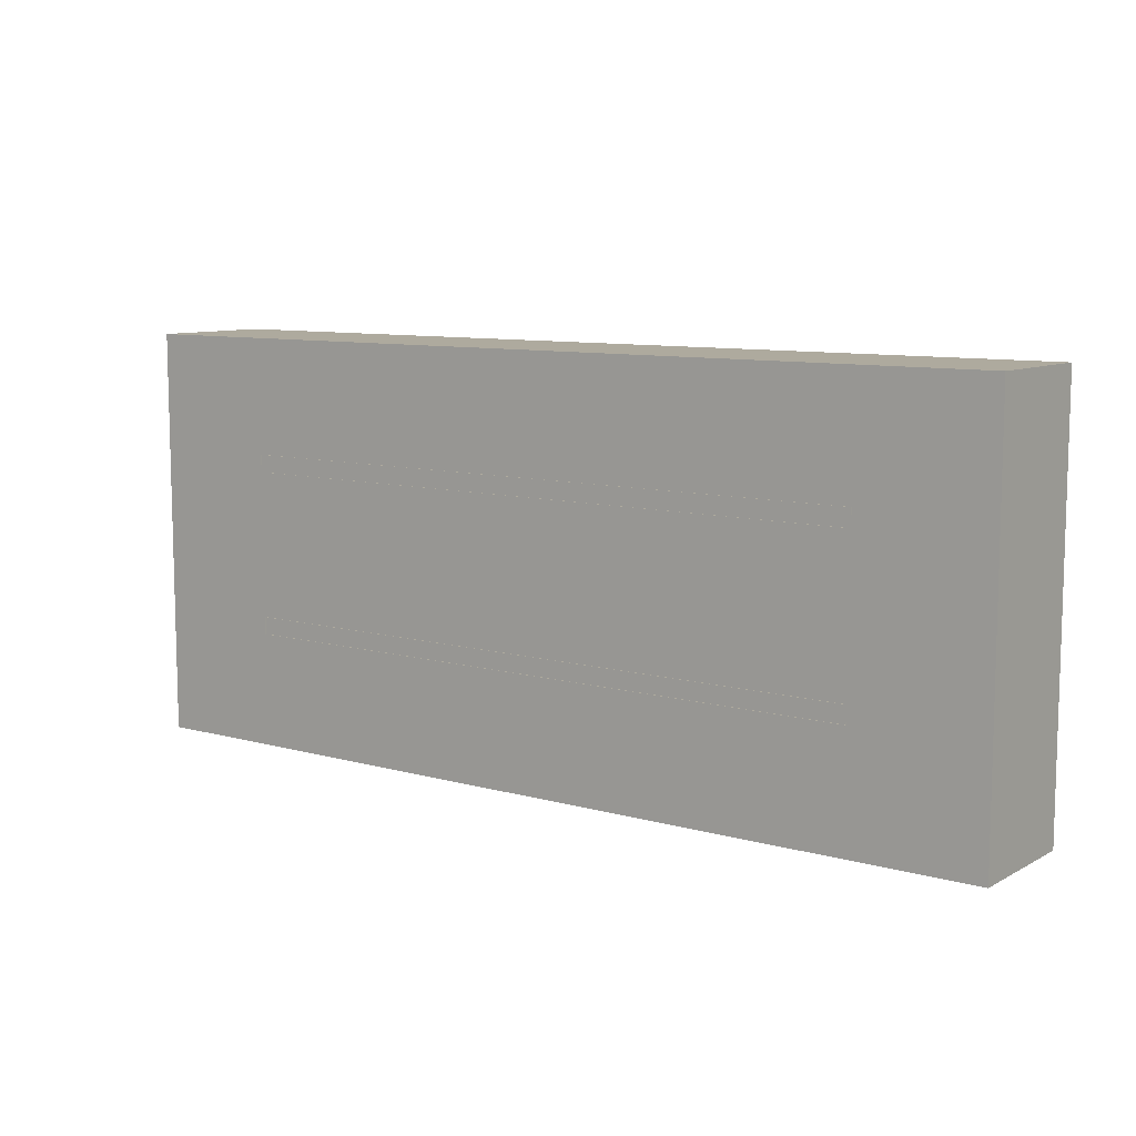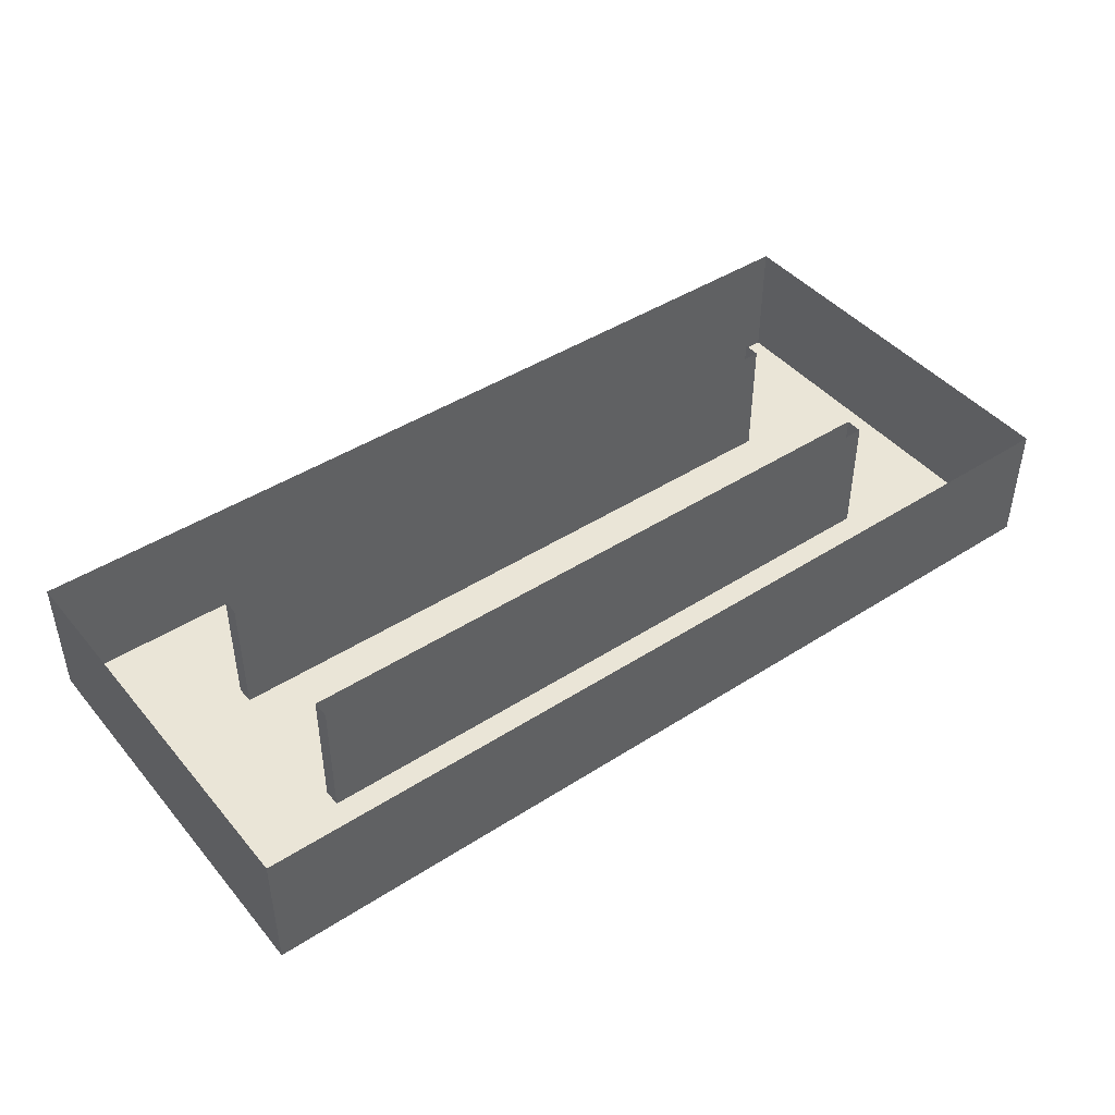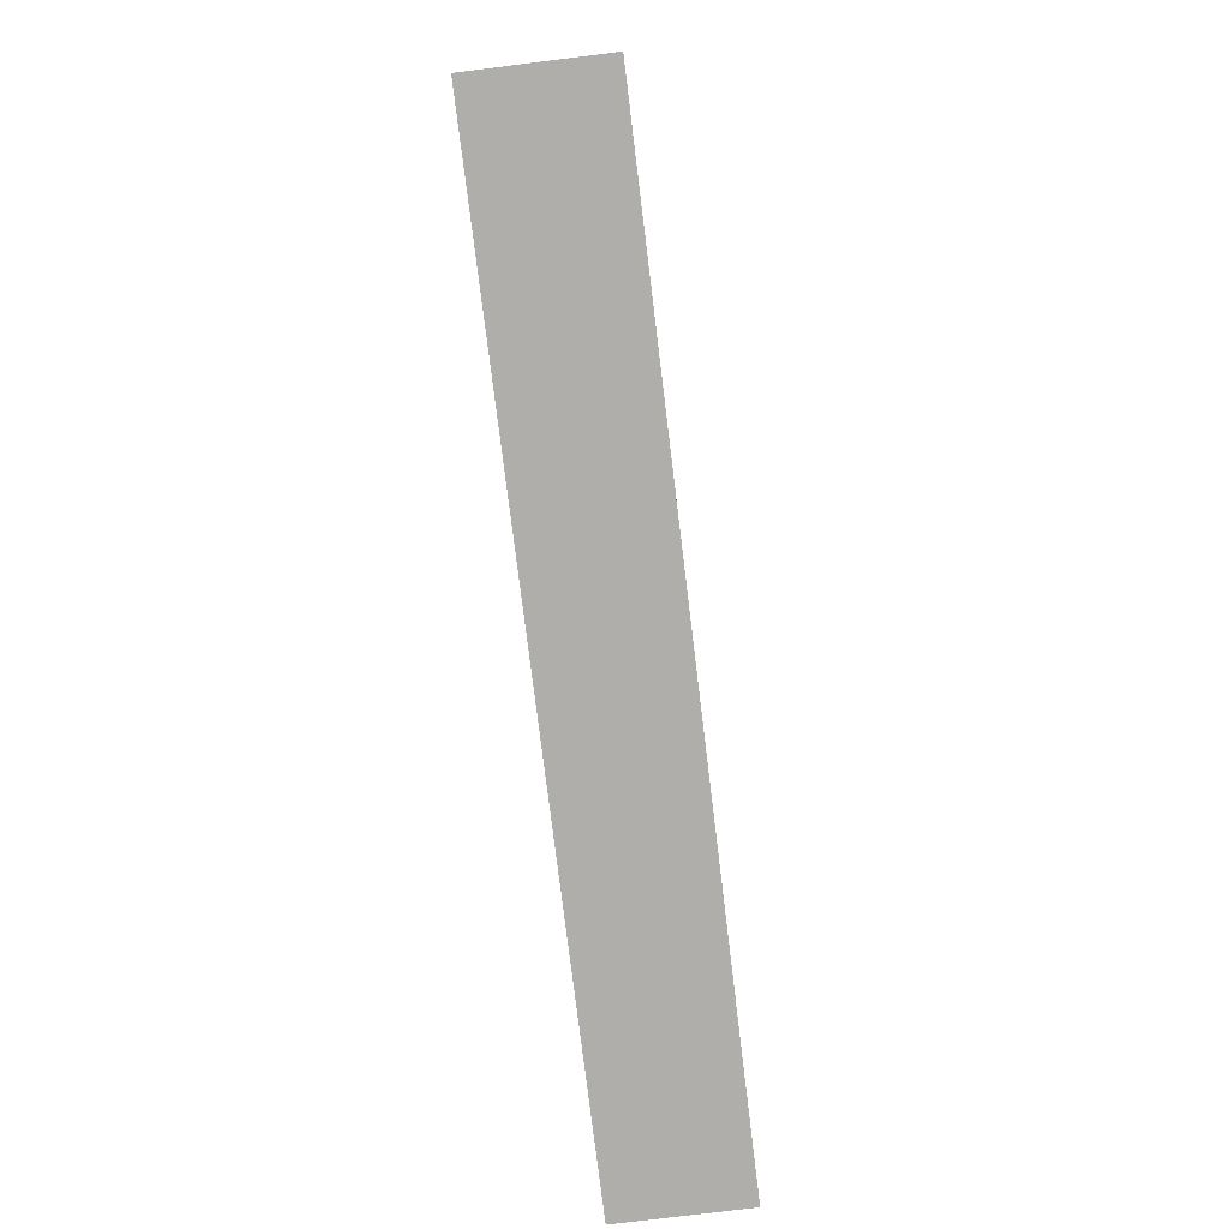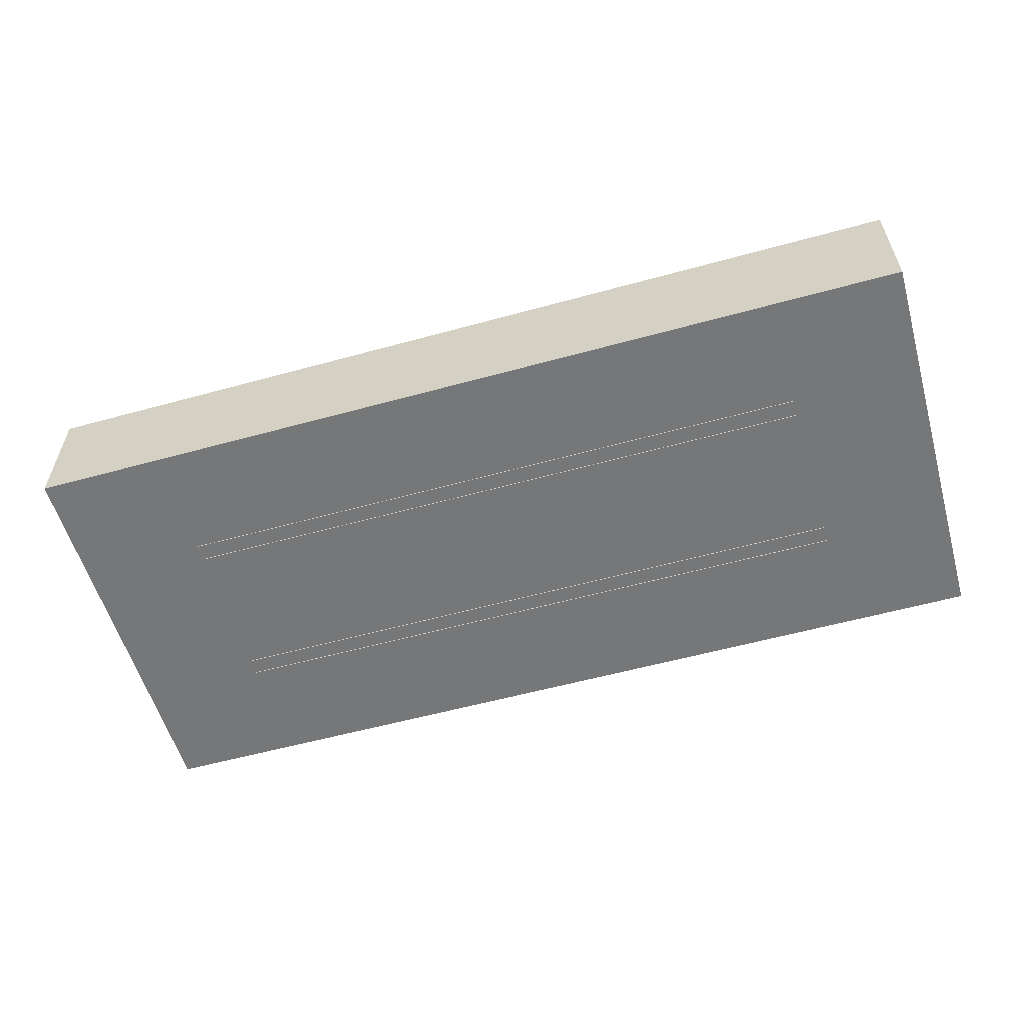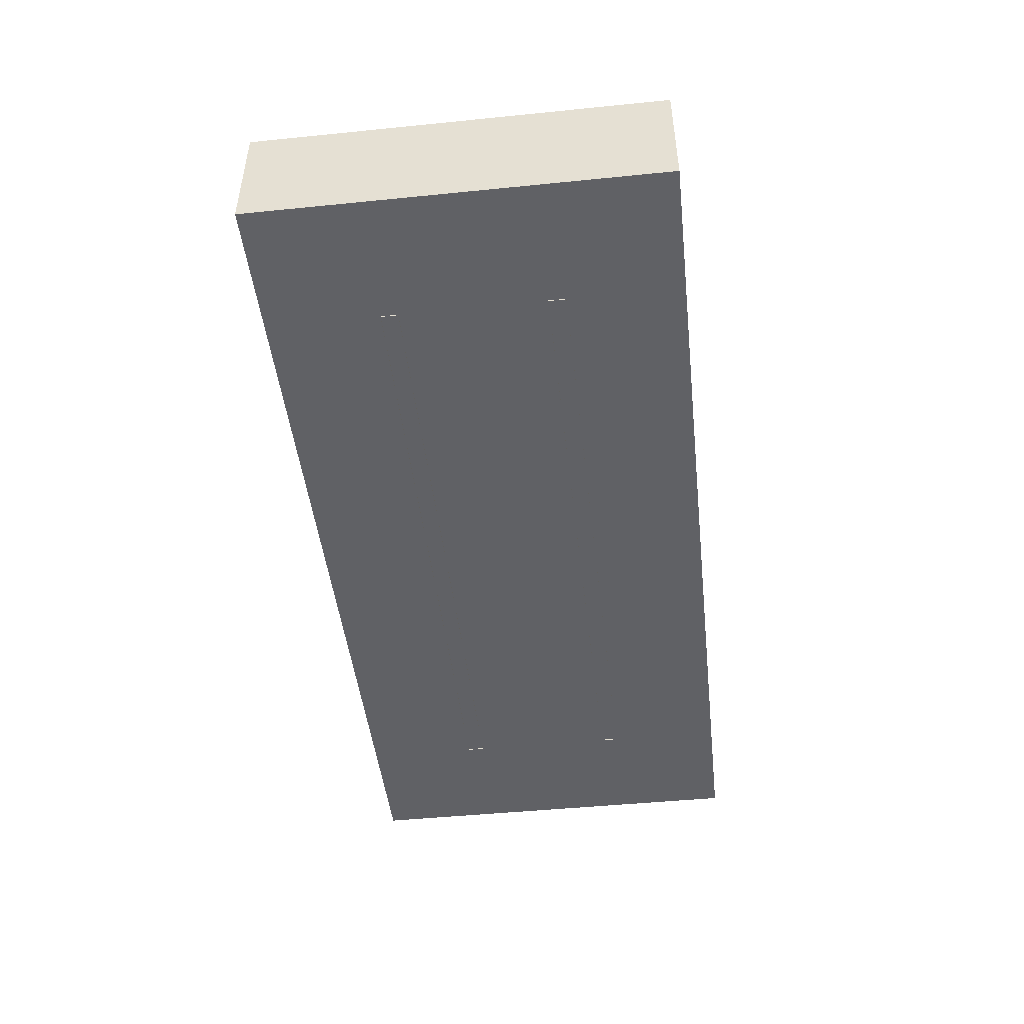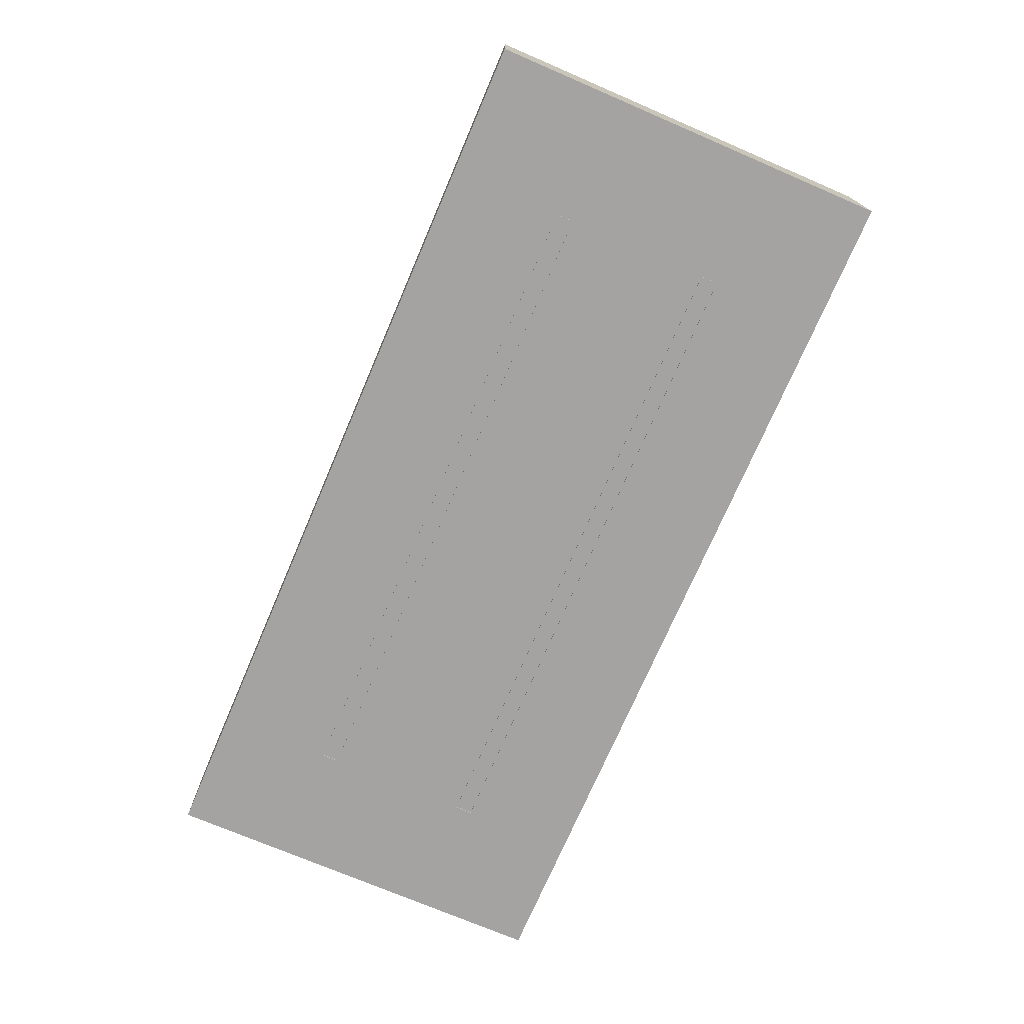
<metadata>
{"format":"obj","ext":"obj","renderer":"f3d","projection":"perspective","resolution":1024,"background":"white","views":[{"elev":9.3,"azim":36.2,"up":"+Z"},{"elev":44.1,"azim":-37.0,"up":"+Y"},{"elev":-77.8,"azim":-83.0,"up":"+Z"},{"elev":-57.0,"azim":-164.0,"up":"+Y"},{"elev":-47.1,"azim":-83.5,"up":"+Y"},{"elev":-73.1,"azim":-113.2,"up":"+Y"}]}
</metadata>
<code>
o collider_Cube.004
v -11.42 -0.02 4.58
v -11.42 2.98 4.58
v -11.42 2.98 -5.146
v -11.42 -0.02 -5.146
v 10.39 2.98 -5.146
v 10.39 -0.02 -5.146
v 10.39 2.98 4.58
v 10.39 -0.02 4.58
v -8.341 -0.04165 1.855
v -8.341 2.982 1.855
v -8.341 2.982 1.443
v -8.341 -0.04165 1.443
v 7.308 2.982 1.443
v 7.308 -0.04165 1.443
v 7.308 2.982 1.855
v 7.308 -0.04165 1.855
v -8.331 -0.04165 -2.021
v -8.331 2.982 -2.021
v -8.331 2.982 -2.433
v -8.331 -0.04165 -2.433
v 7.298 2.982 -2.433
v 7.298 -0.04165 -2.433
v 7.298 2.982 -2.021
v 7.298 -0.04165 -2.021
f 1 2 3 4
f 4 3 5 6
f 6 5 7 8
f 8 7 2 1
f 4 6 8 1
f 9 10 11 12
f 12 11 13 14
f 14 13 15 16
f 16 15 10 9
f 17 18 19 20
f 20 19 21 22
f 22 21 23 24
f 24 23 18 17

</code>
